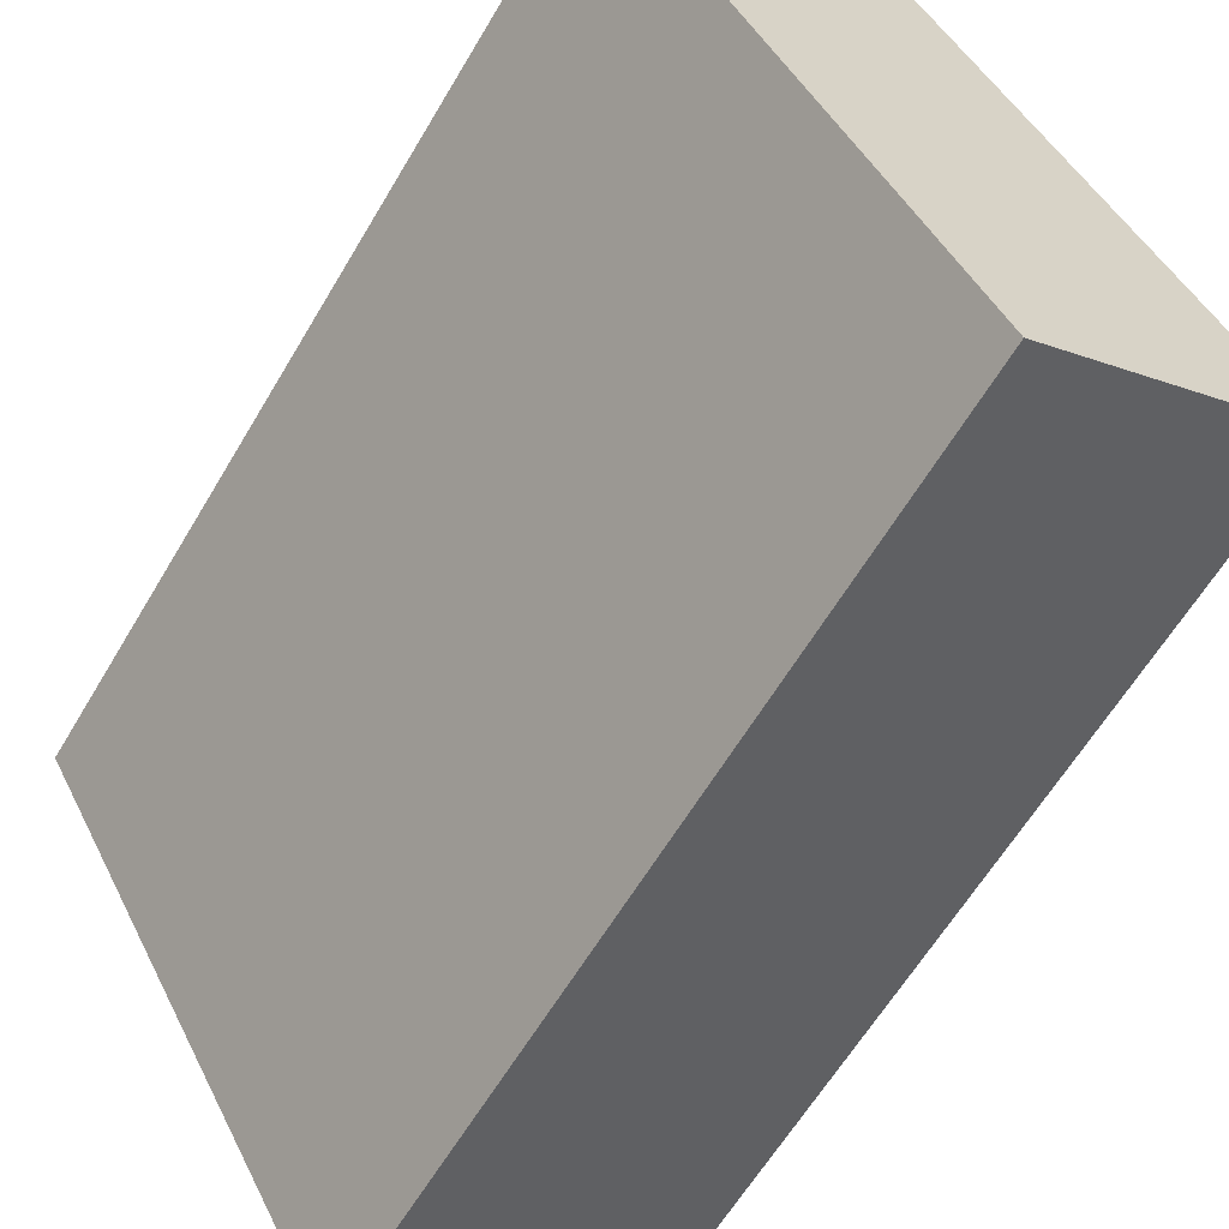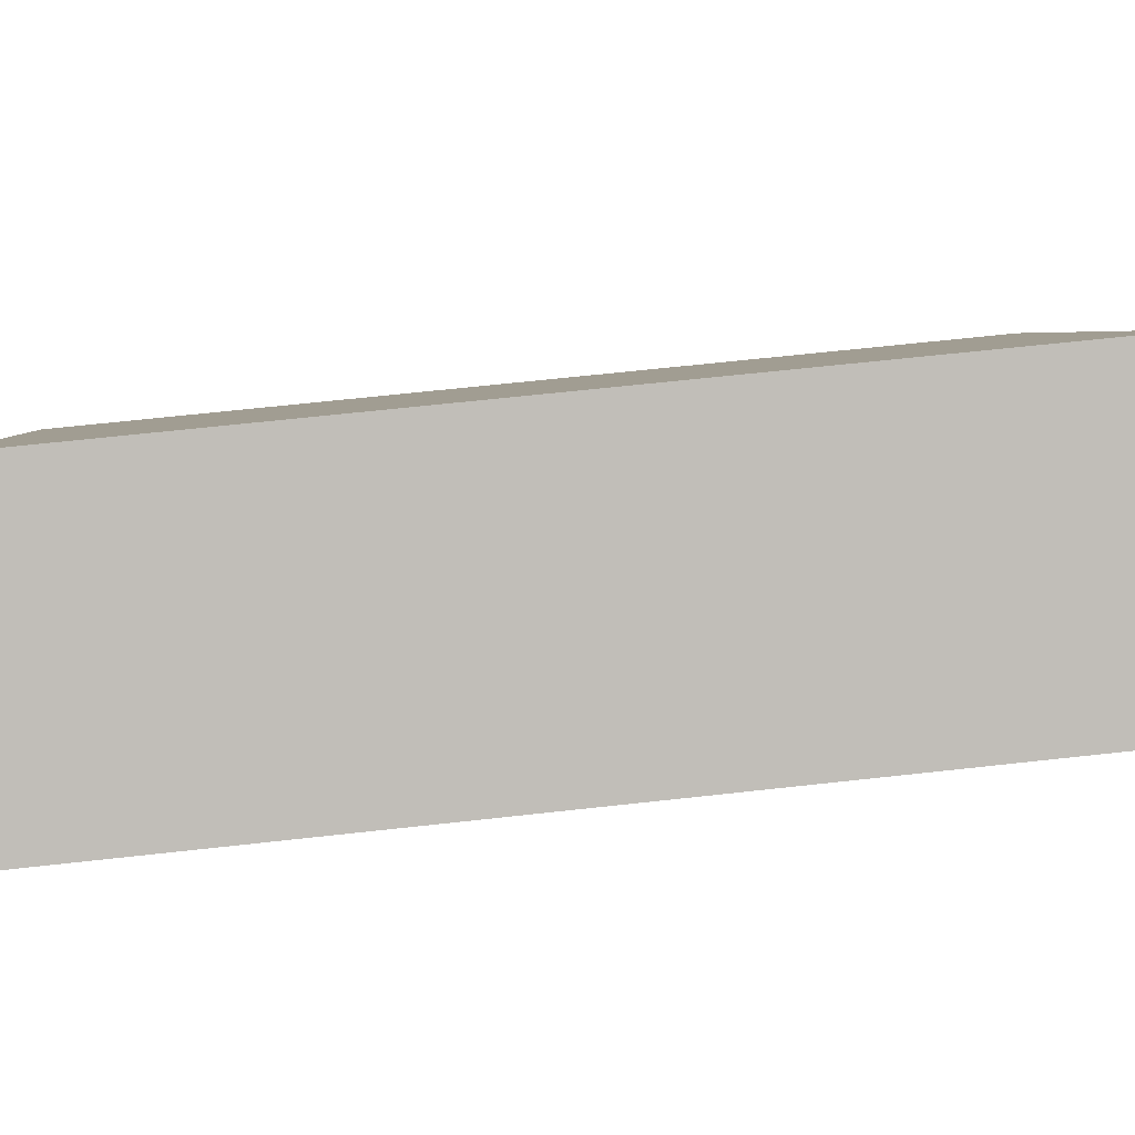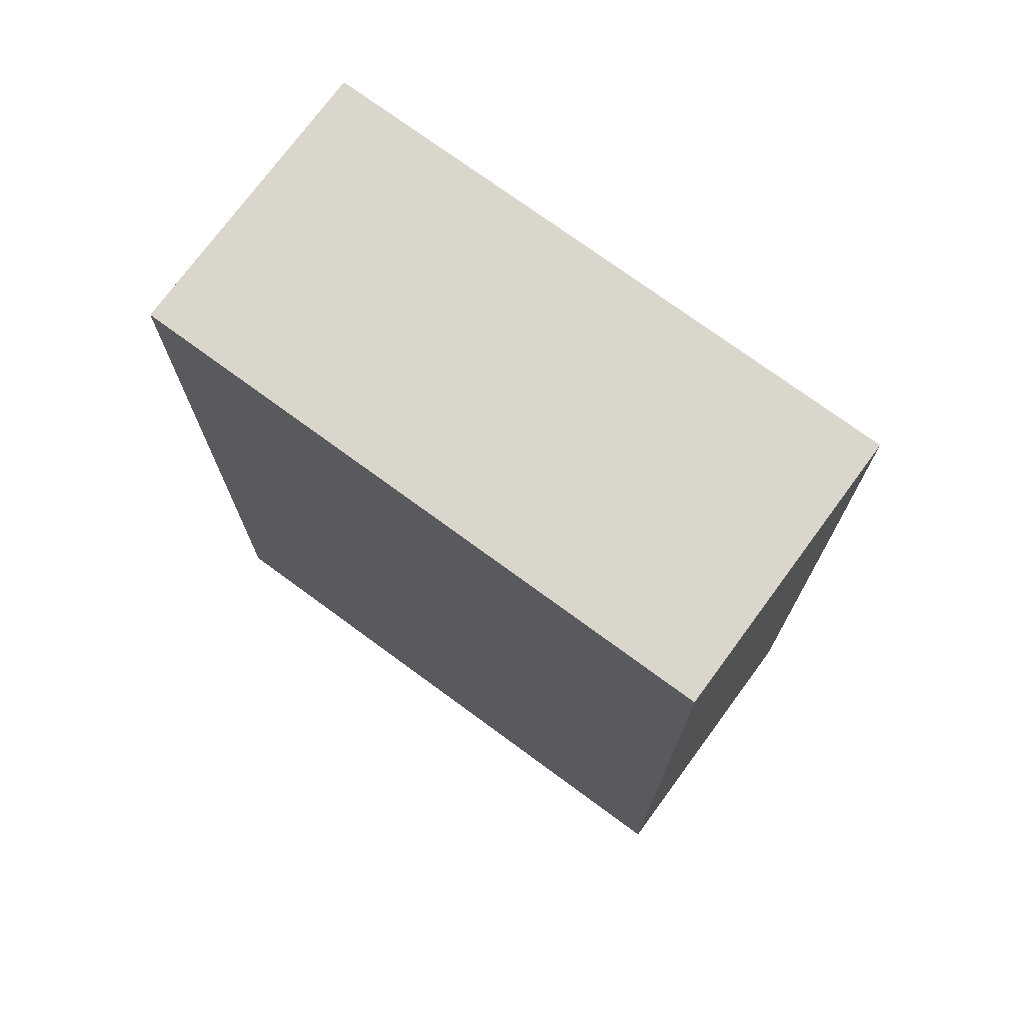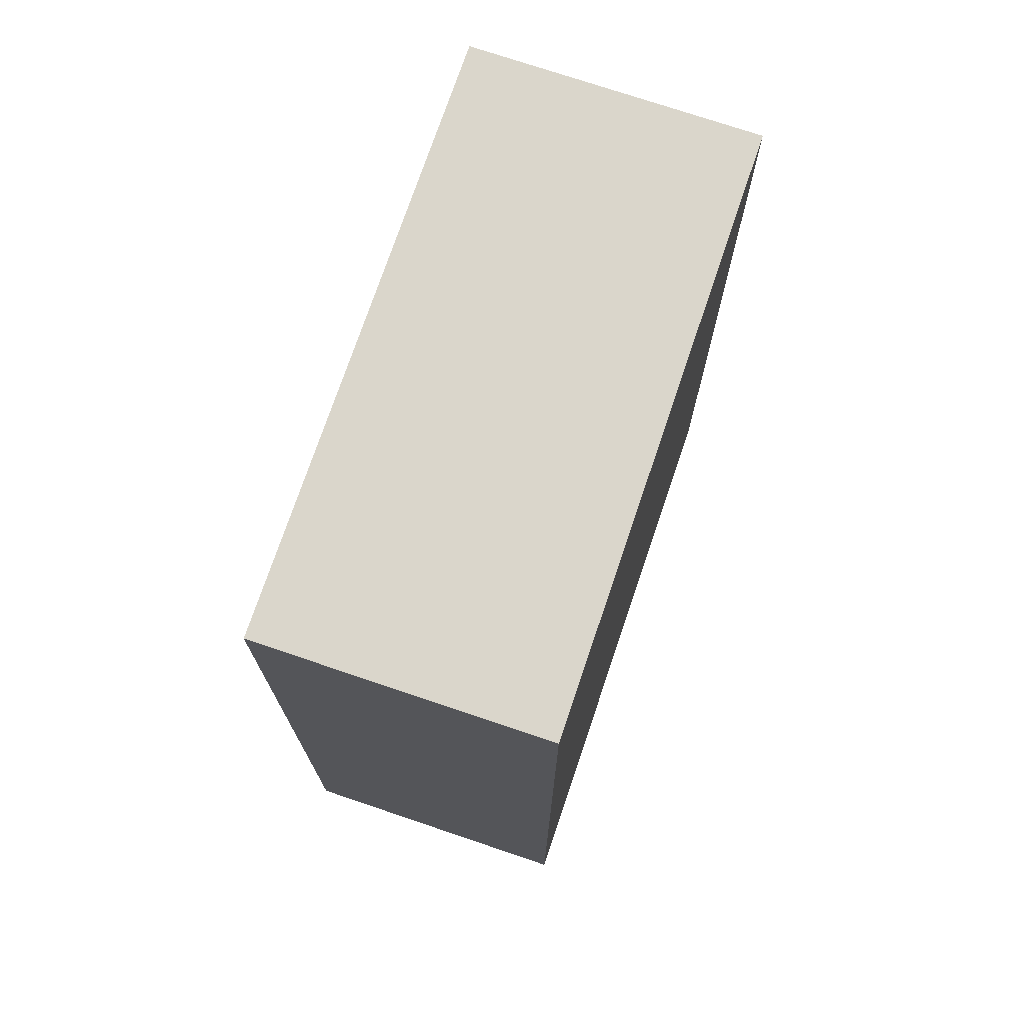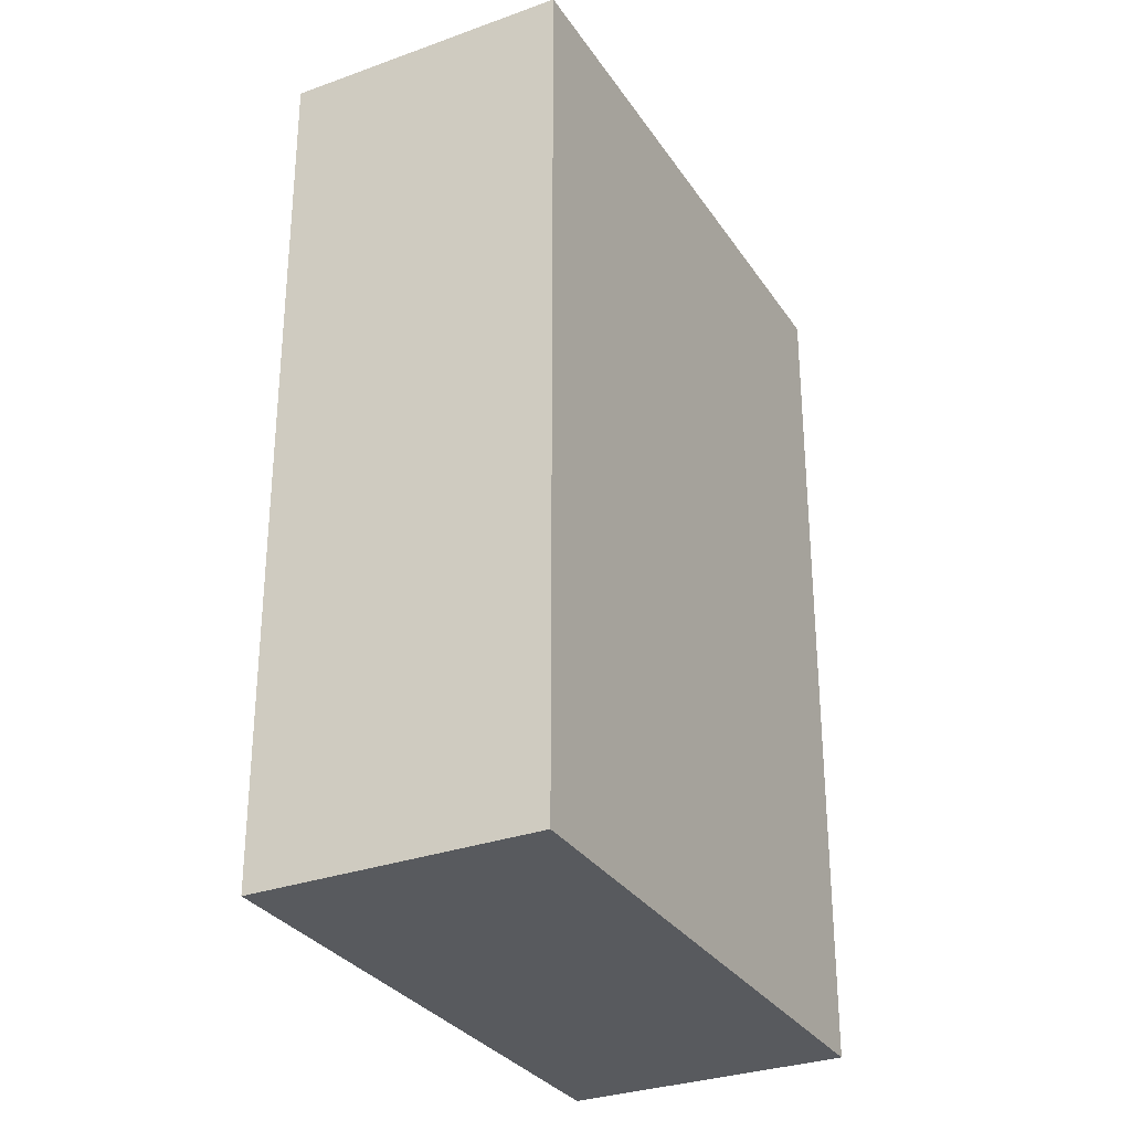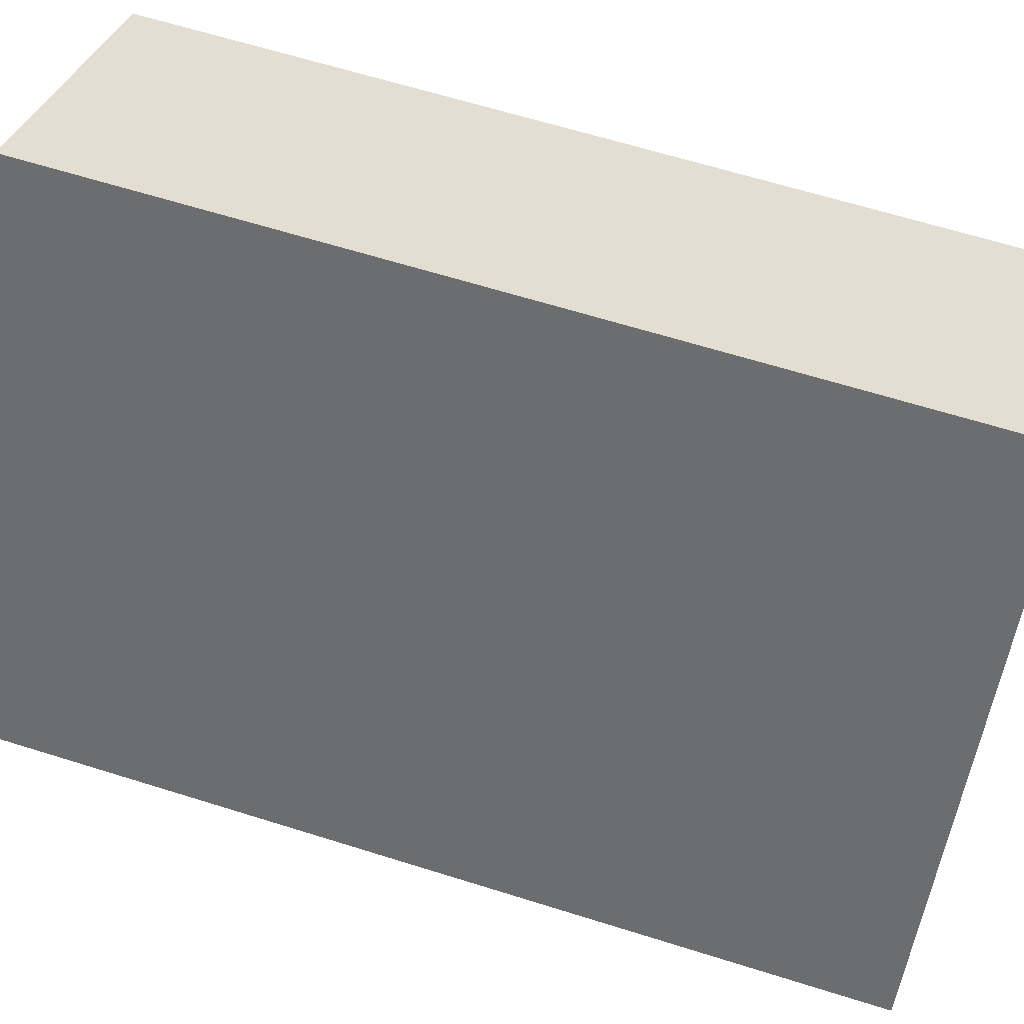
<metadata>
{"format":"obj","ext":"obj","renderer":"f3d","projection":"perspective","resolution":1024,"background":"white","views":[{"elev":-61.7,"azim":-30.5,"up":"+Z"},{"elev":65.0,"azim":-96.4,"up":"+Z"},{"elev":74.1,"azim":-83.1,"up":"+Y"},{"elev":74.0,"azim":169.3,"up":"+Y"},{"elev":-30.6,"azim":178.2,"up":"+Y"},{"elev":63.9,"azim":107.6,"up":"+Z"}]}
</metadata>
<code>
v  0 24.59 1.505e-15
v  15.45 24.59 -10.83
v  8.353 24.59 -14.83
v  7.101 24.59 4.001
v  15.45 6.63e-16 -10.83
v  8.353 9.079e-16 -14.83
v  0 0 0
v  7.101 -2.45e-16 4.001
g defaultobject
f 1 2 3
f 2 1 4
f 5 3 2
f 3 5 6
f 6 1 3
f 1 6 7
f 7 4 1
f 4 7 8
f 8 2 4
f 2 8 5
f 8 6 5
f 6 8 7

</code>
